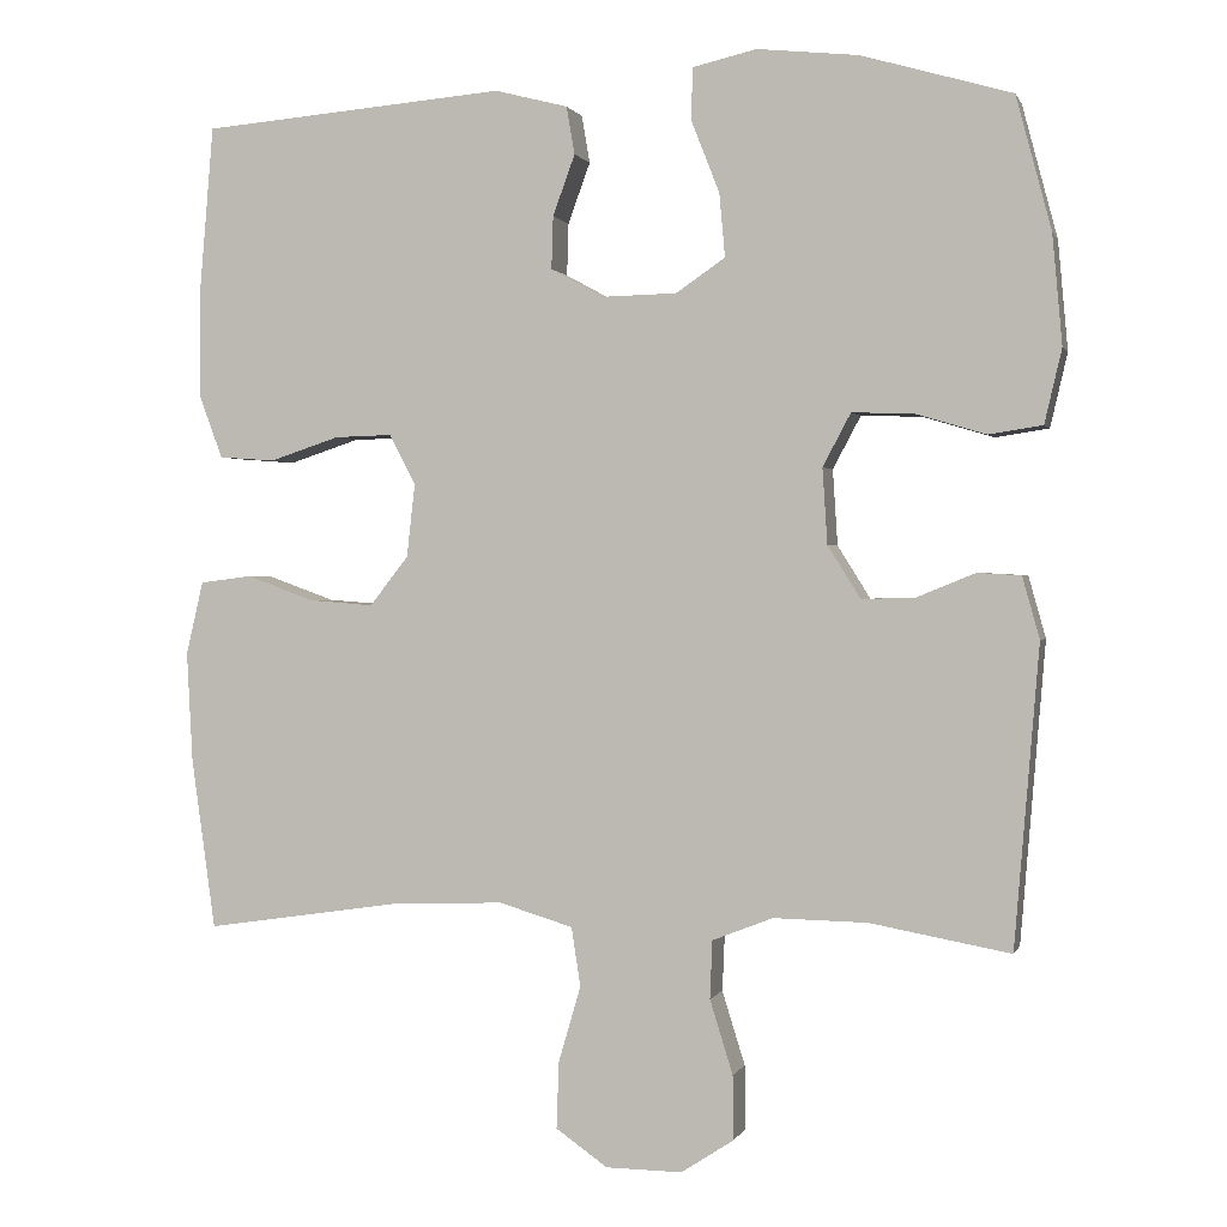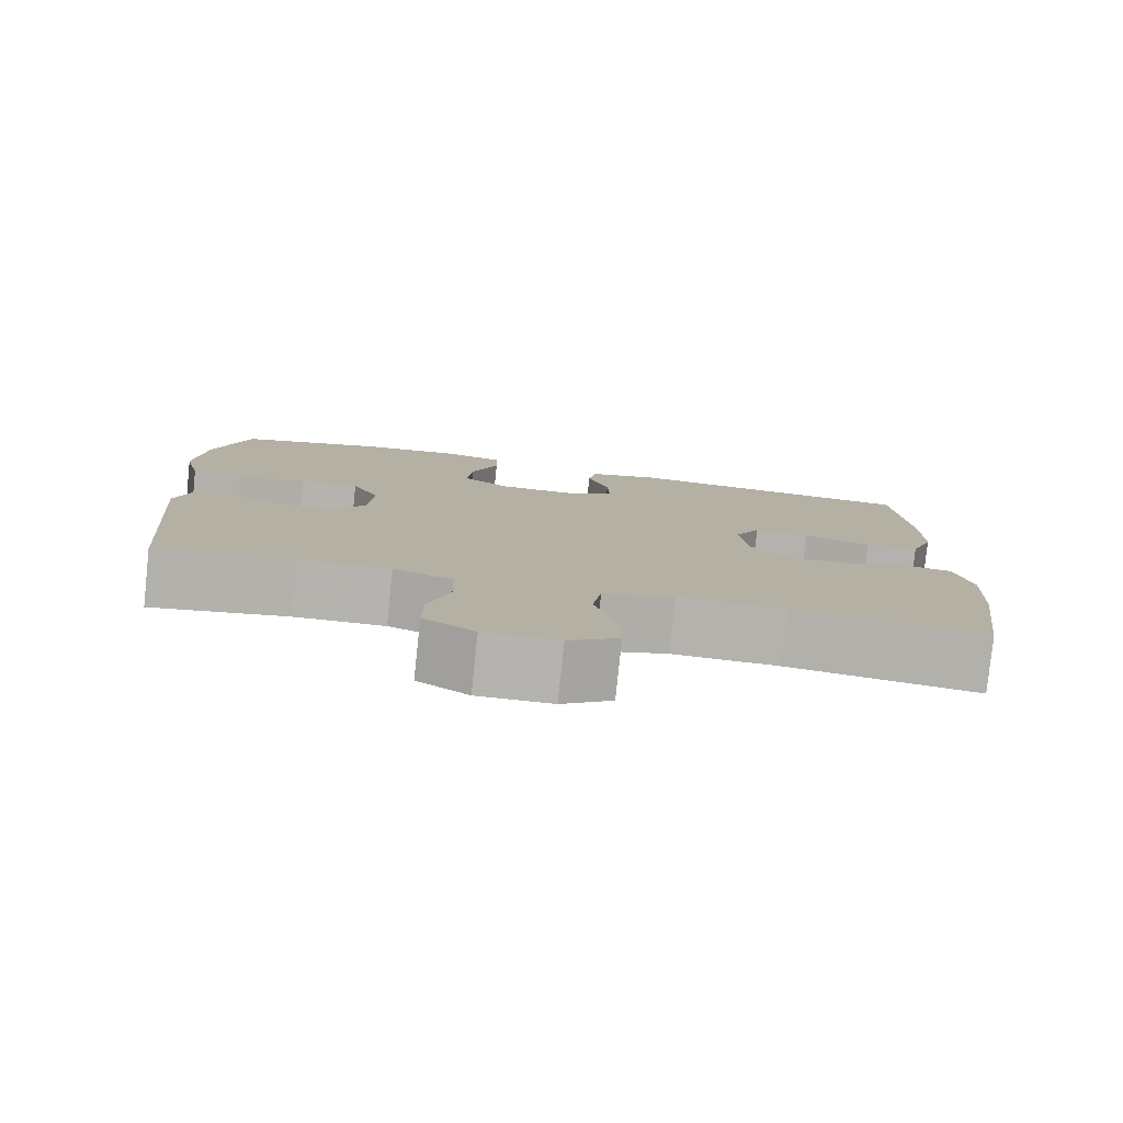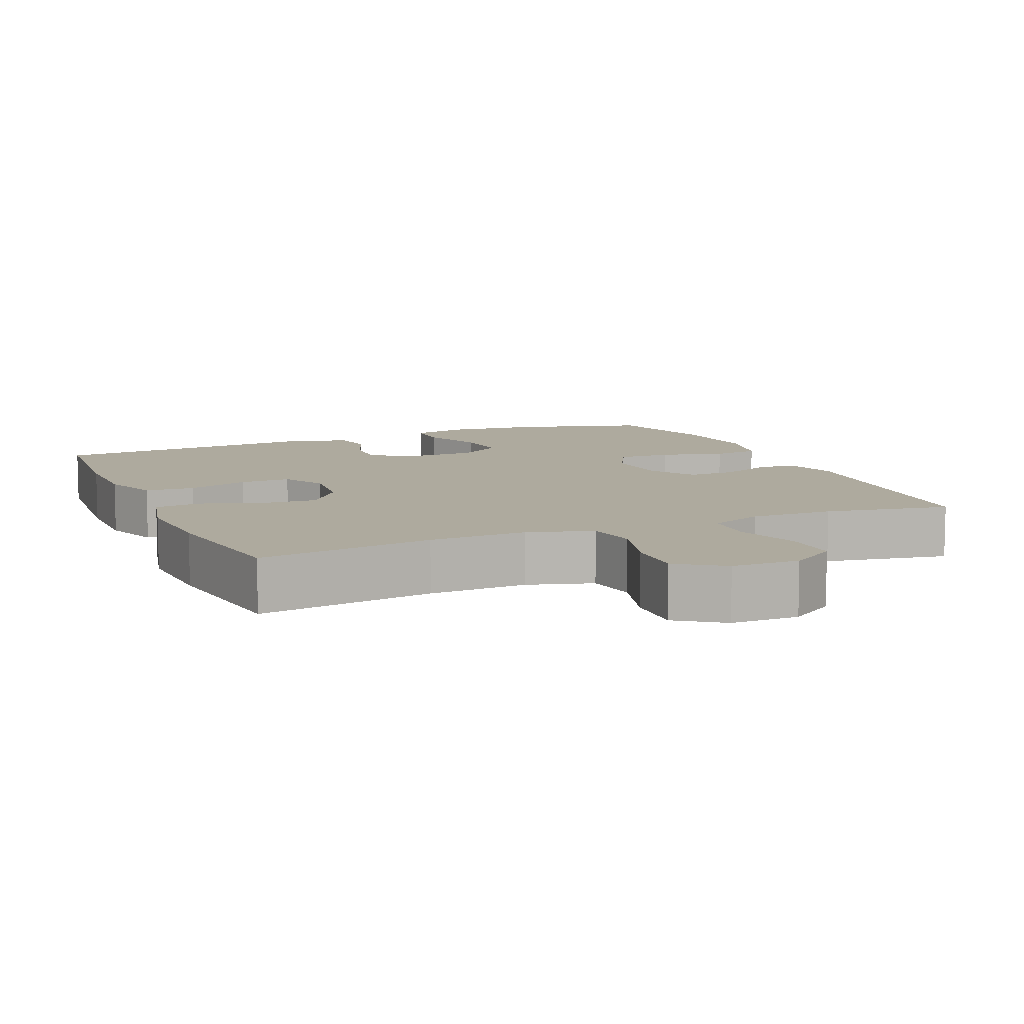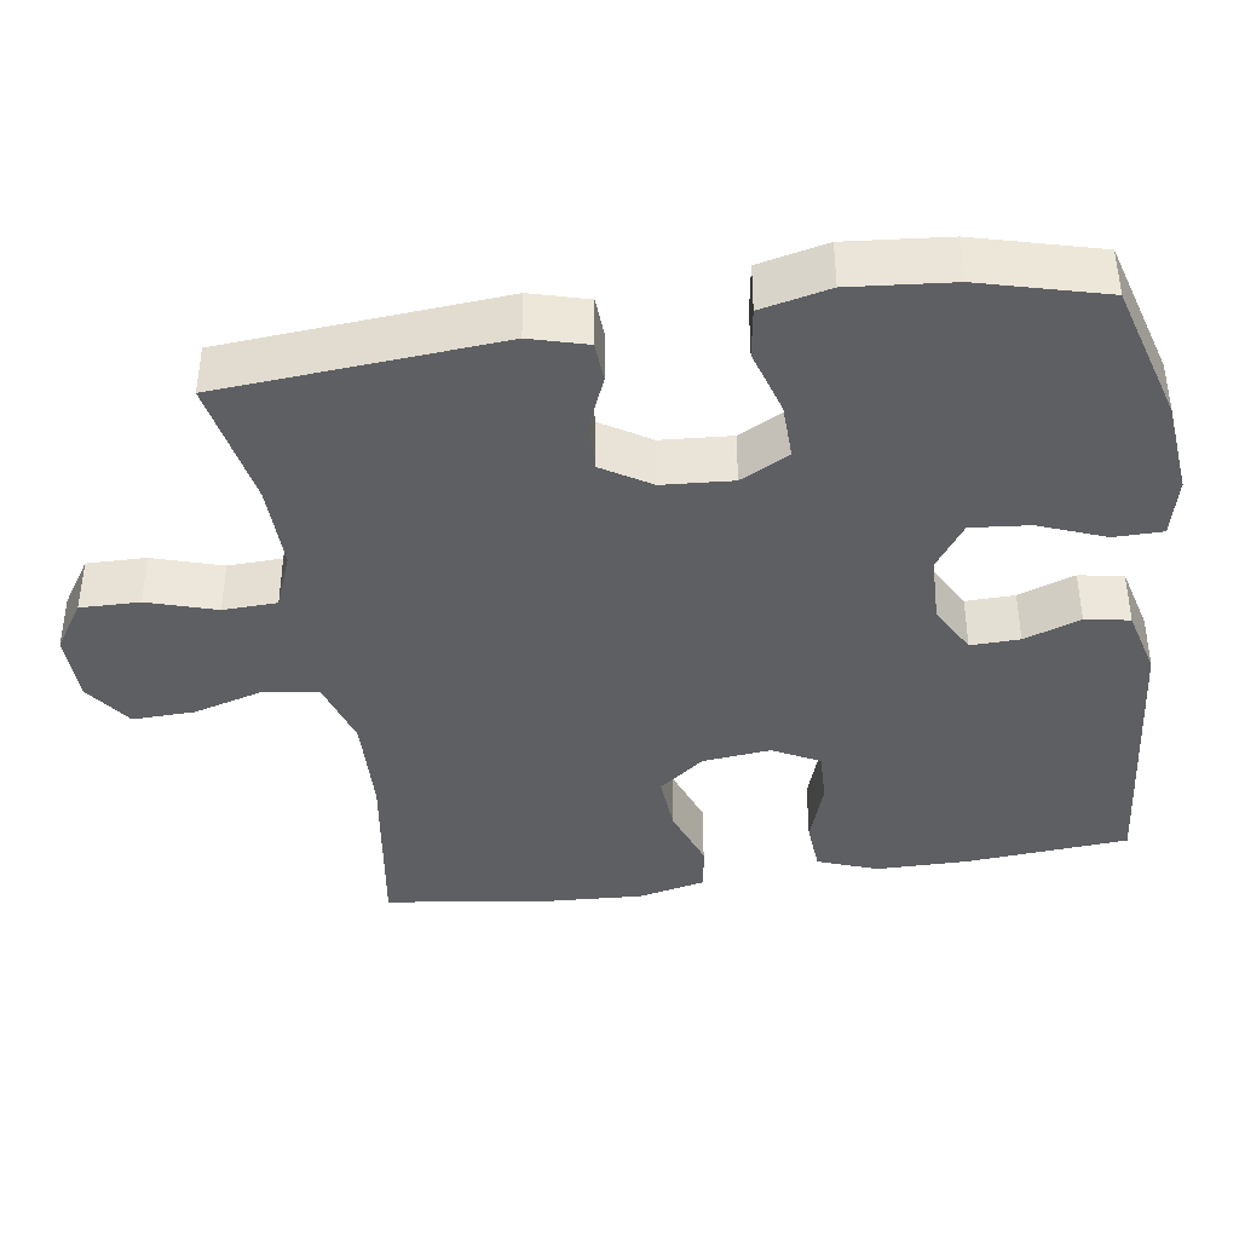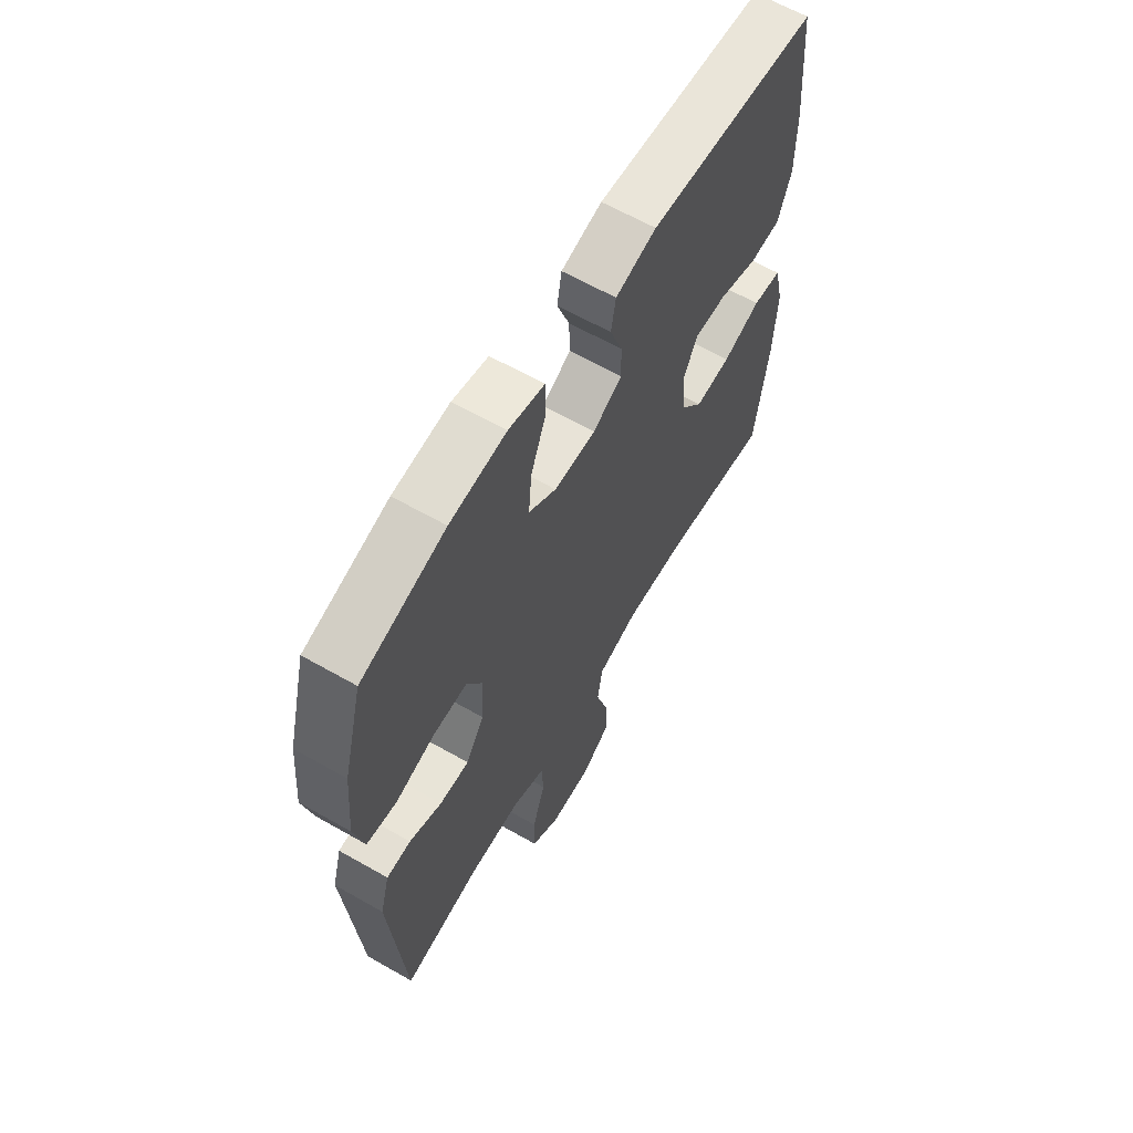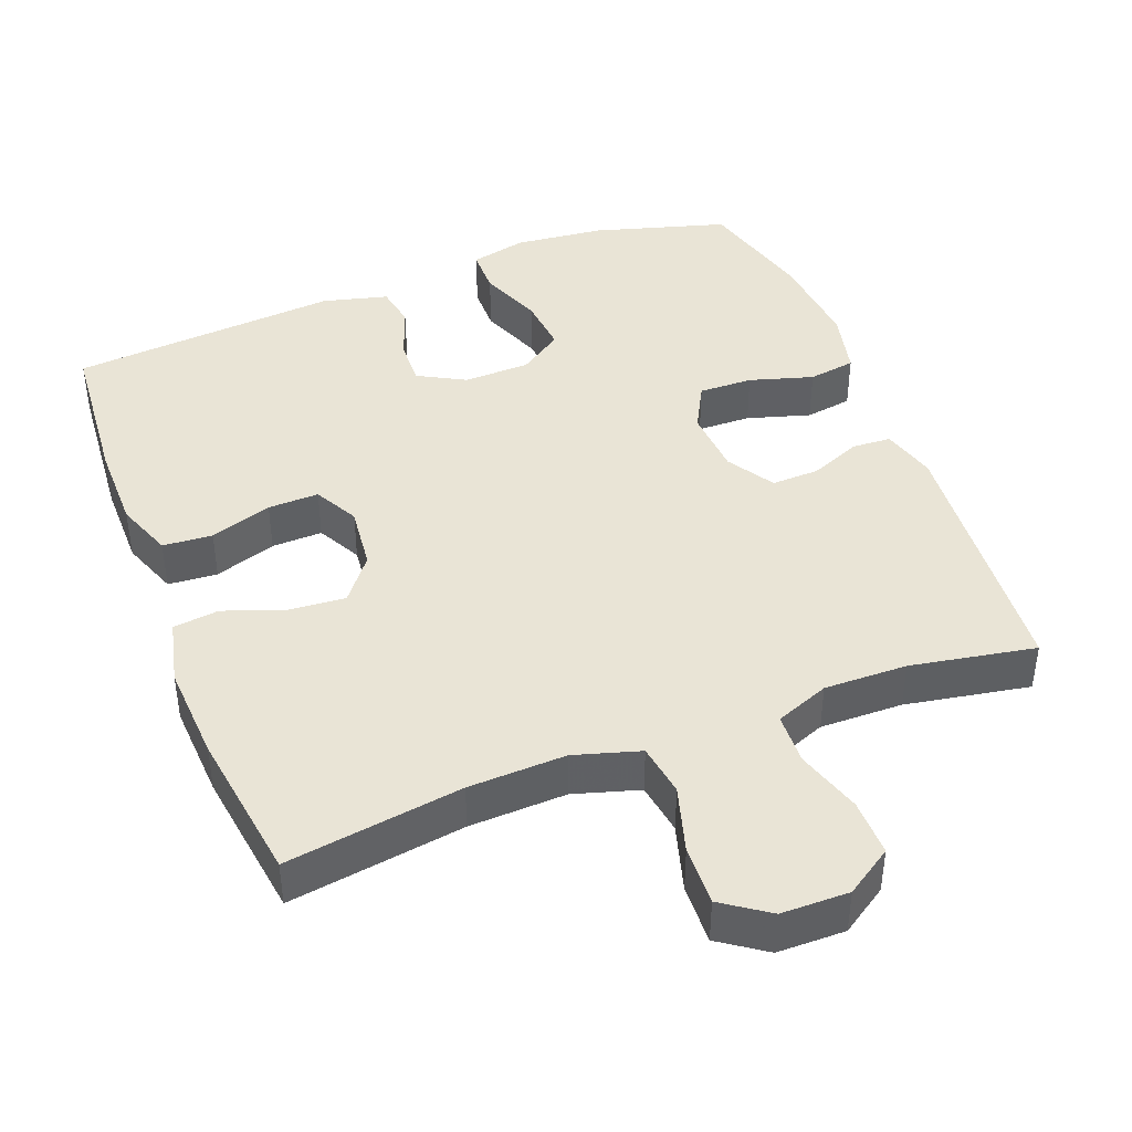
<metadata>
{"format":"obj","ext":"obj","renderer":"f3d","projection":"perspective","resolution":1024,"background":"white","views":[{"elev":0.8,"azim":-165.4,"up":"+Z"},{"elev":-79.8,"azim":-6.0,"up":"+Z"},{"elev":9.3,"azim":156.8,"up":"+Y"},{"elev":-39.8,"azim":-81.6,"up":"+Y"},{"elev":63.3,"azim":-60.0,"up":"+Z"},{"elev":42.5,"azim":158.9,"up":"+Y"}]}
</metadata>
<code>
v 0.5 0.07 0.5
v 0.518 0.07 0.287
v 0.518 0.07 0.167
v 0.489 0.07 0.089
v 0.421 0.07 0.084
v 0.336 0.07 0.112
v 0.266 0.07 0.114
v 0.234 0.07 0.053
v 0.244 0.07 -0.036
v 0.291 0.07 -0.096
v 0.369 0.07 -0.09
v 0.452 0.07 -0.06
v 0.515 0.07 -0.068
v 0.536 0.07 -0.157
v 0.529 0.07 -0.291
v 0.5 0.07 -0.5
v 0.258 0.07 -0.464
v 0.124 0.07 -0.459
v 0.034 0.07 -0.486
v 0.023 0.07 -0.558
v 0.05 0.07 -0.65
v 0.053 0.07 -0.732
v -0.01 0.07 -0.776
v -0.103 0.07 -0.777
v -0.167 0.07 -0.735
v -0.166 0.07 -0.657
v -0.138 0.07 -0.567
v -0.141 0.07 -0.496
v -0.215 0.07 -0.467
v -0.329 0.07 -0.469
v -0.5 0.07 -0.5
v -0.53 0.07 -0.134
v -0.509 0.07 -0.059
v -0.456 0.07 -0.056
v -0.385 0.07 -0.085
v -0.32 0.07 -0.087
v -0.28 0.07 -0.023
v -0.274 0.07 0.069
v -0.308 0.07 0.133
v -0.382 0.07 0.131
v -0.469 0.07 0.105
v -0.534 0.07 0.115
v -0.555 0.07 0.205
v -0.543 0.07 0.338
v -0.5 0.07 0.5
v -0.317 0.07 0.553
v -0.194 0.07 0.566
v -0.116 0.07 0.548
v -0.115 0.07 0.484
v -0.149 0.07 0.397
v -0.156 0.07 0.32
v -0.096 0.07 0.279
v -0.005 0.07 0.277
v 0.059 0.07 0.312
v 0.057 0.07 0.376
v 0.03 0.07 0.45
v 0.04 0.07 0.508
v 0.129 0.07 0.531
v 0.5 0 0.5
v 0.518 0 0.287
v 0.518 0 0.167
v 0.489 0 0.089
v 0.421 0 0.084
v 0.336 0 0.112
v 0.266 0 0.114
v 0.234 0 0.053
v 0.244 0 -0.036
v 0.291 0 -0.096
v 0.369 0 -0.09
v 0.452 0 -0.06
v 0.515 0 -0.068
v 0.536 0 -0.157
v 0.529 0 -0.291
v 0.5 0 -0.5
v 0.258 0 -0.464
v 0.124 0 -0.459
v 0.034 0 -0.486
v 0.023 0 -0.558
v 0.05 0 -0.65
v 0.053 0 -0.732
v -0.01 0 -0.776
v -0.103 0 -0.777
v -0.167 0 -0.735
v -0.166 0 -0.657
v -0.138 0 -0.567
v -0.141 0 -0.496
v -0.215 0 -0.467
v -0.329 0 -0.469
v -0.5 0 -0.5
v -0.53 0 -0.134
v -0.509 0 -0.059
v -0.456 0 -0.056
v -0.385 0 -0.085
v -0.32 0 -0.087
v -0.28 0 -0.023
v -0.274 0 0.069
v -0.308 0 0.133
v -0.382 0 0.131
v -0.469 0 0.105
v -0.534 0 0.115
v -0.555 0 0.205
v -0.543 0 0.338
v -0.5 0 0.5
v -0.317 0 0.553
v -0.194 0 0.566
v -0.116 0 0.548
v -0.115 0 0.484
v -0.149 0 0.397
v -0.156 0 0.32
v -0.096 0 0.279
v -0.005 0 0.277
v 0.059 0 0.312
v 0.057 0 0.376
v 0.03 0 0.45
v 0.04 0 0.508
v 0.129 0 0.531
f 4 5 6
f 3 4 6
f 2 3 6
f 1 2 6
f 58 1 6
f 57 58 6
f 56 57 6
f 55 56 6
f 54 55 6 7
f 53 54 7 8
f 52 53 8 9
f 51 52 9 10
f 48 49 50
f 47 48 50
f 46 47 50
f 45 46 50
f 44 45 50
f 43 44 50
f 42 43 50
f 41 42 50
f 40 41 50
f 39 40 50 51
f 38 39 51 10
f 33 34 35
f 32 33 35
f 31 32 35
f 30 31 35
f 29 30 35 36
f 28 29 36 37
f 25 26 27
f 24 25 27
f 23 24 27
f 22 23 27
f 21 22 27
f 20 21 27
f 19 20 27 28
f 37 38 10
f 28 37 10
f 19 28 10
f 18 19 10
f 15 16 17
f 14 15 17
f 13 14 17
f 12 13 17
f 11 12 17
f 10 11 17 18
f 64 63 62
f 64 62 61
f 64 61 60
f 64 60 59
f 64 59 116
f 64 116 115
f 64 115 114
f 64 114 113
f 65 64 113 112
f 66 65 112 111
f 67 66 111 110
f 68 67 110 109
f 108 107 106
f 108 106 105
f 108 105 104
f 108 104 103
f 108 103 102
f 108 102 101
f 108 101 100
f 108 100 99
f 108 99 98
f 109 108 98 97
f 68 109 97 96
f 93 92 91
f 93 91 90
f 93 90 89
f 93 89 88
f 94 93 88 87
f 95 94 87 86
f 85 84 83
f 85 83 82
f 85 82 81
f 85 81 80
f 85 80 79
f 85 79 78
f 86 85 78 77
f 68 96 95
f 68 95 86
f 68 86 77
f 68 77 76
f 75 74 73
f 75 73 72
f 75 72 71
f 75 71 70
f 75 70 69
f 76 75 69 68
f 1 59 60 2
f 2 60 61 3
f 3 61 62 4
f 4 62 63 5
f 5 63 64 6
f 6 64 65 7
f 7 65 66 8
f 8 66 67 9
f 9 67 68 10
f 10 68 69 11
f 11 69 70 12
f 12 70 71 13
f 13 71 72 14
f 14 72 73 15
f 15 73 74 16
f 16 74 75 17
f 17 75 76 18
f 18 76 77 19
f 19 77 78 20
f 20 78 79 21
f 21 79 80 22
f 22 80 81 23
f 23 81 82 24
f 24 82 83 25
f 25 83 84 26
f 26 84 85 27
f 27 85 86 28
f 28 86 87 29
f 29 87 88 30
f 30 88 89 31
f 31 89 90 32
f 32 90 91 33
f 33 91 92 34
f 34 92 93 35
f 35 93 94 36
f 36 94 95 37
f 37 95 96 38
f 38 96 97 39
f 39 97 98 40
f 40 98 99 41
f 41 99 100 42
f 42 100 101 43
f 43 101 102 44
f 44 102 103 45
f 45 103 104 46
f 46 104 105 47
f 47 105 106 48
f 48 106 107 49
f 49 107 108 50
f 50 108 109 51
f 51 109 110 52
f 52 110 111 53
f 53 111 112 54
f 54 112 113 55
f 55 113 114 56
f 56 114 115 57
f 57 115 116 58
f 58 116 59 1

</code>
